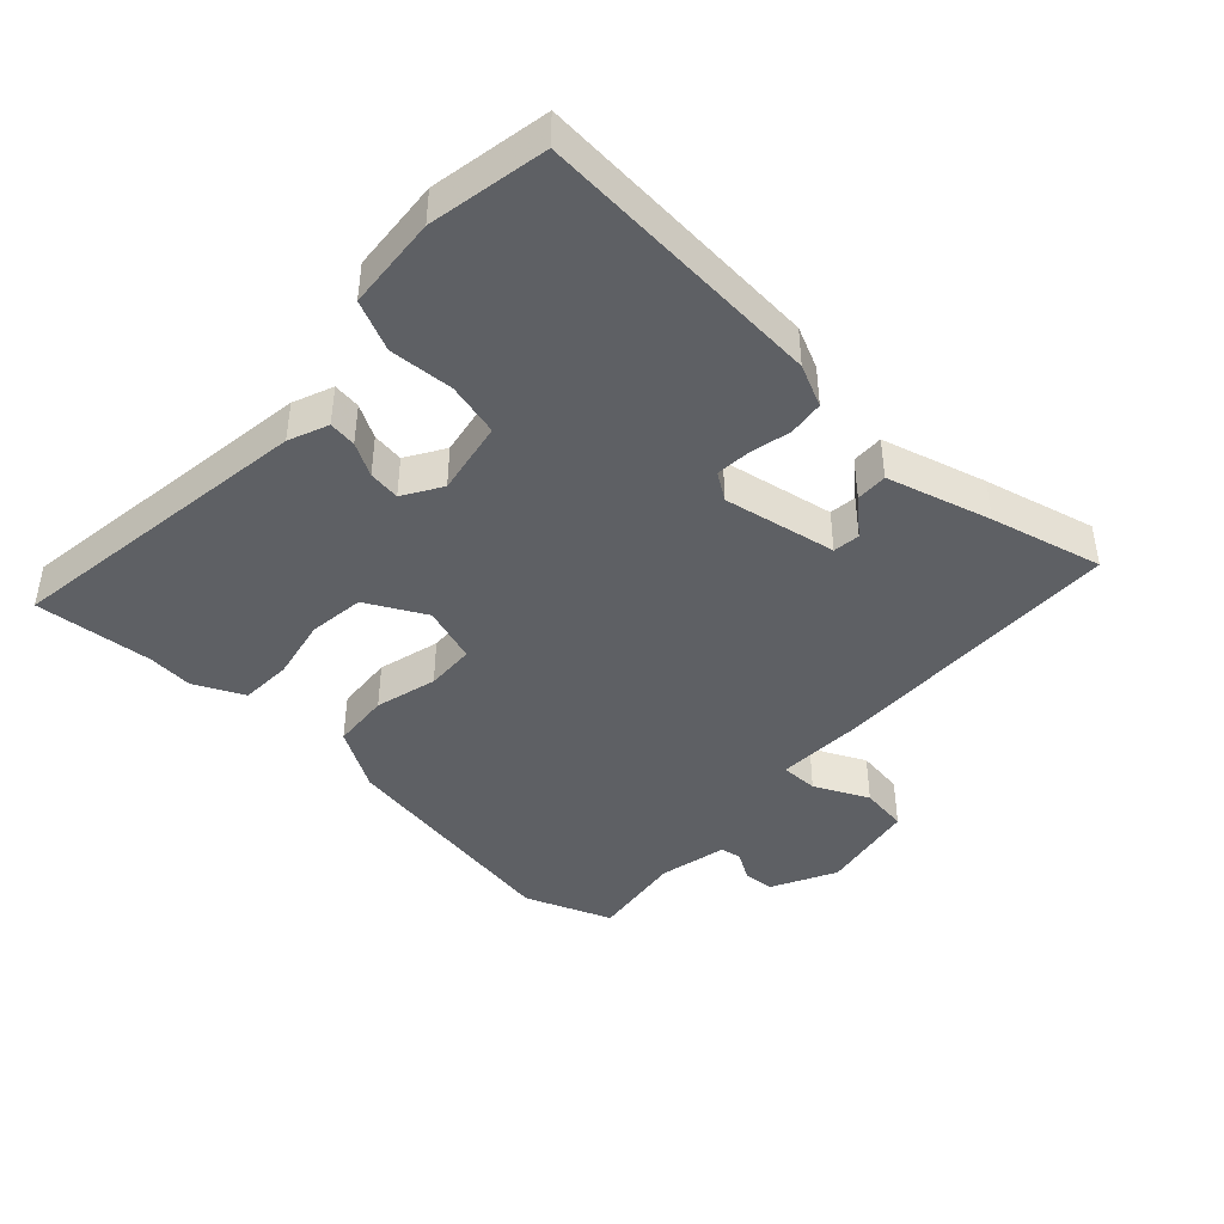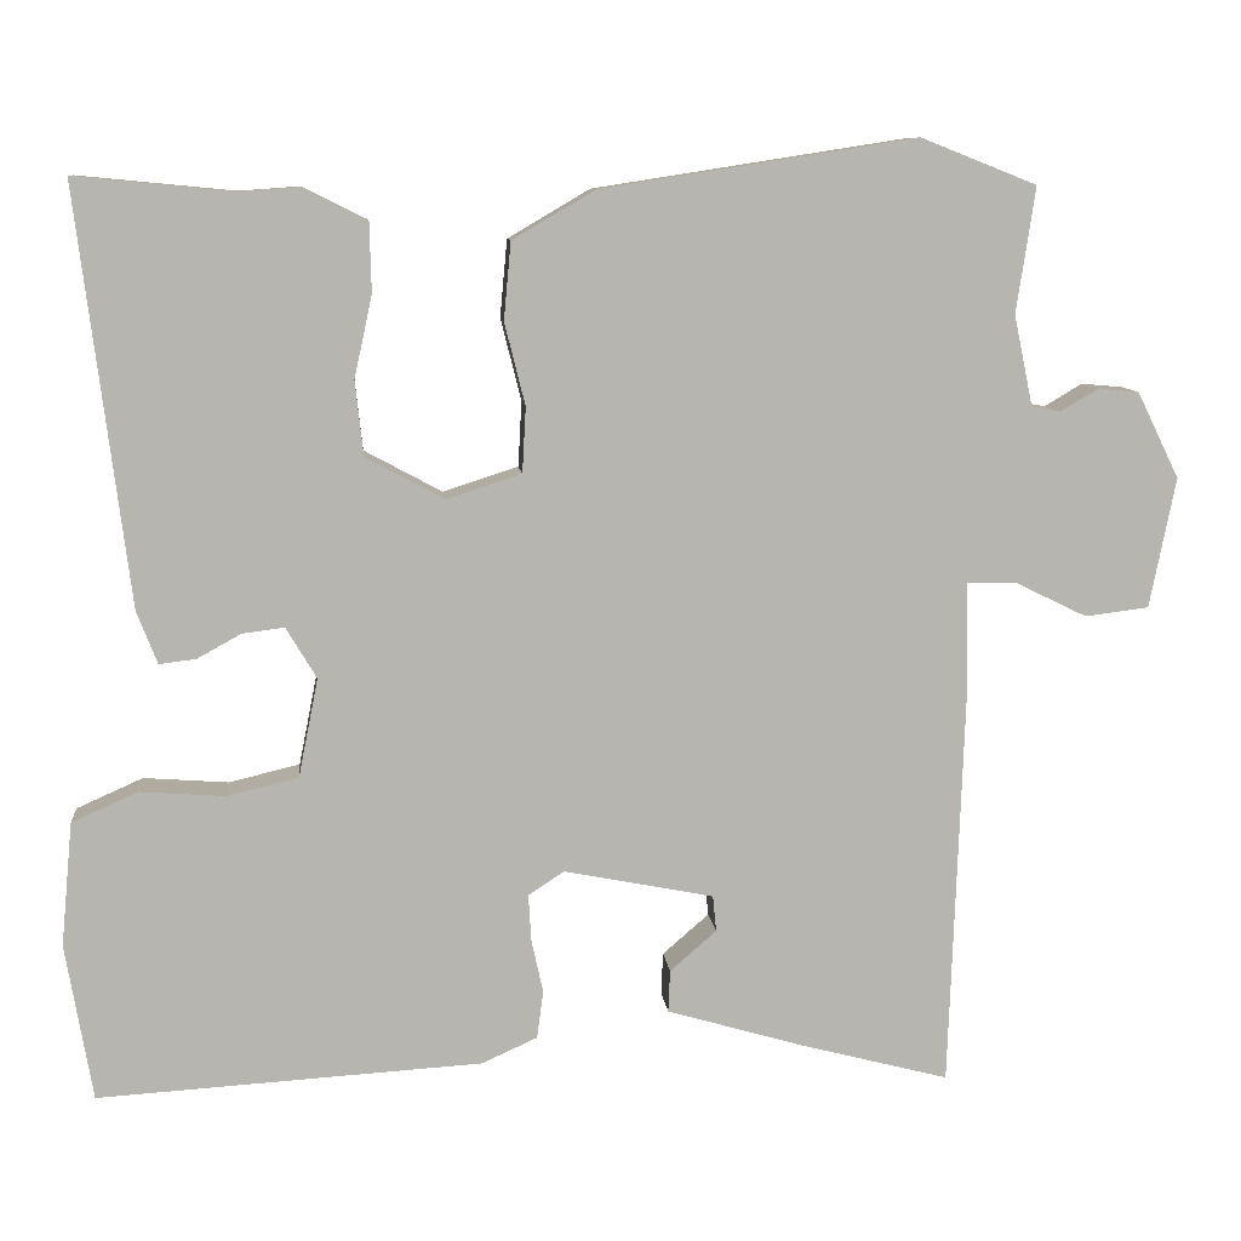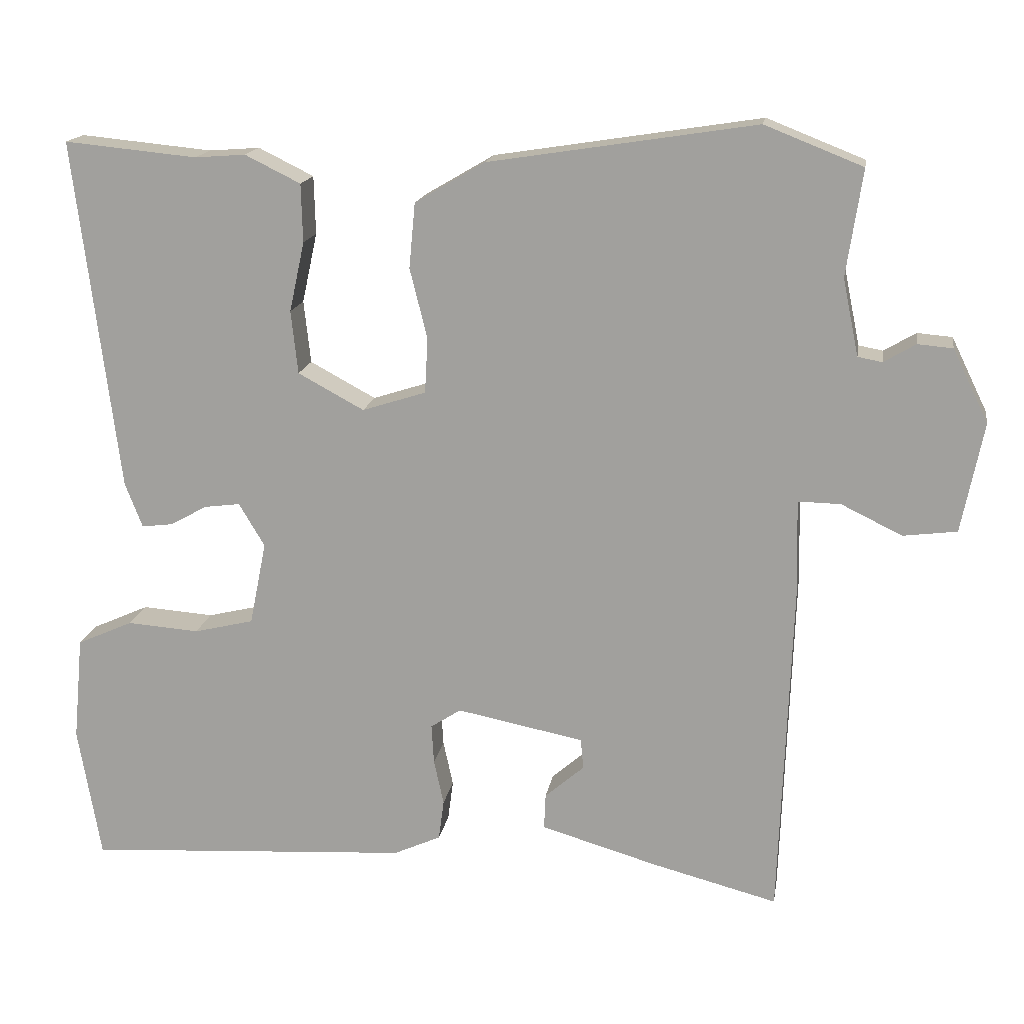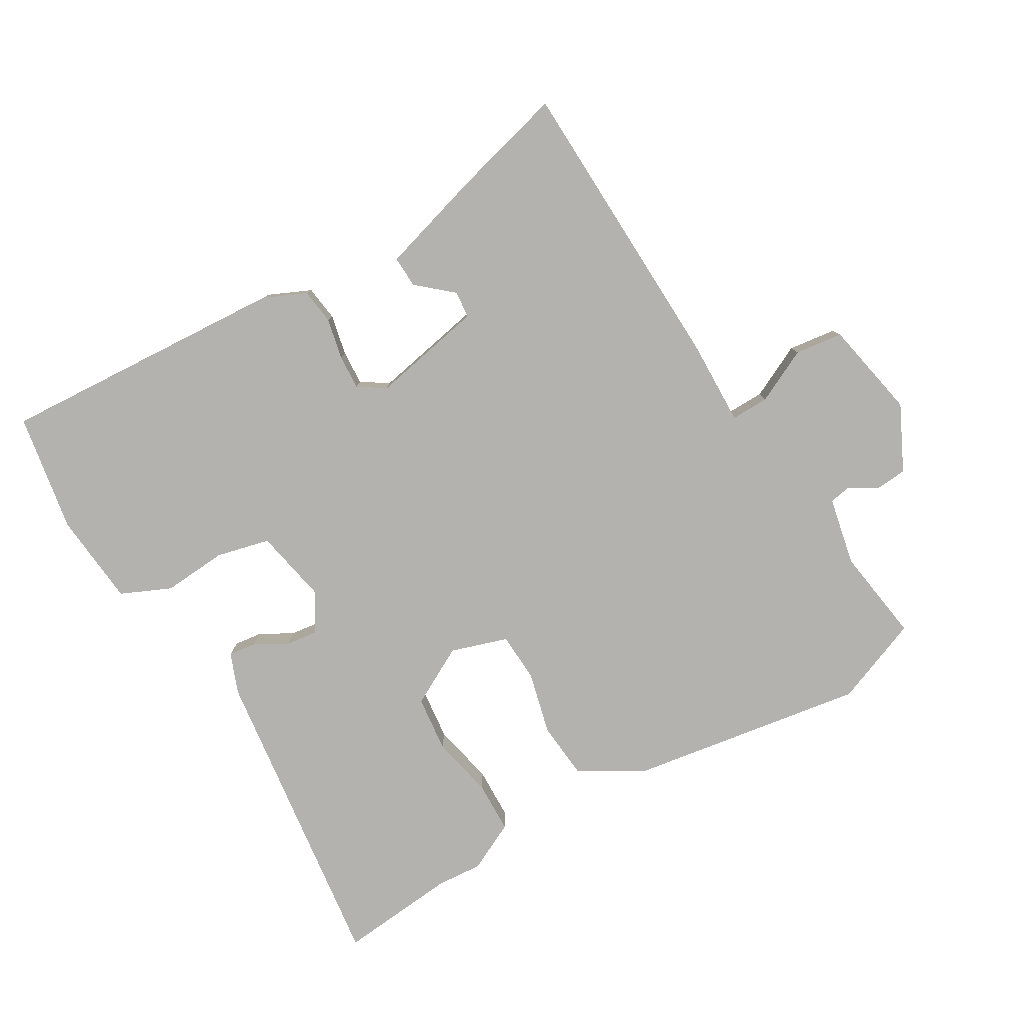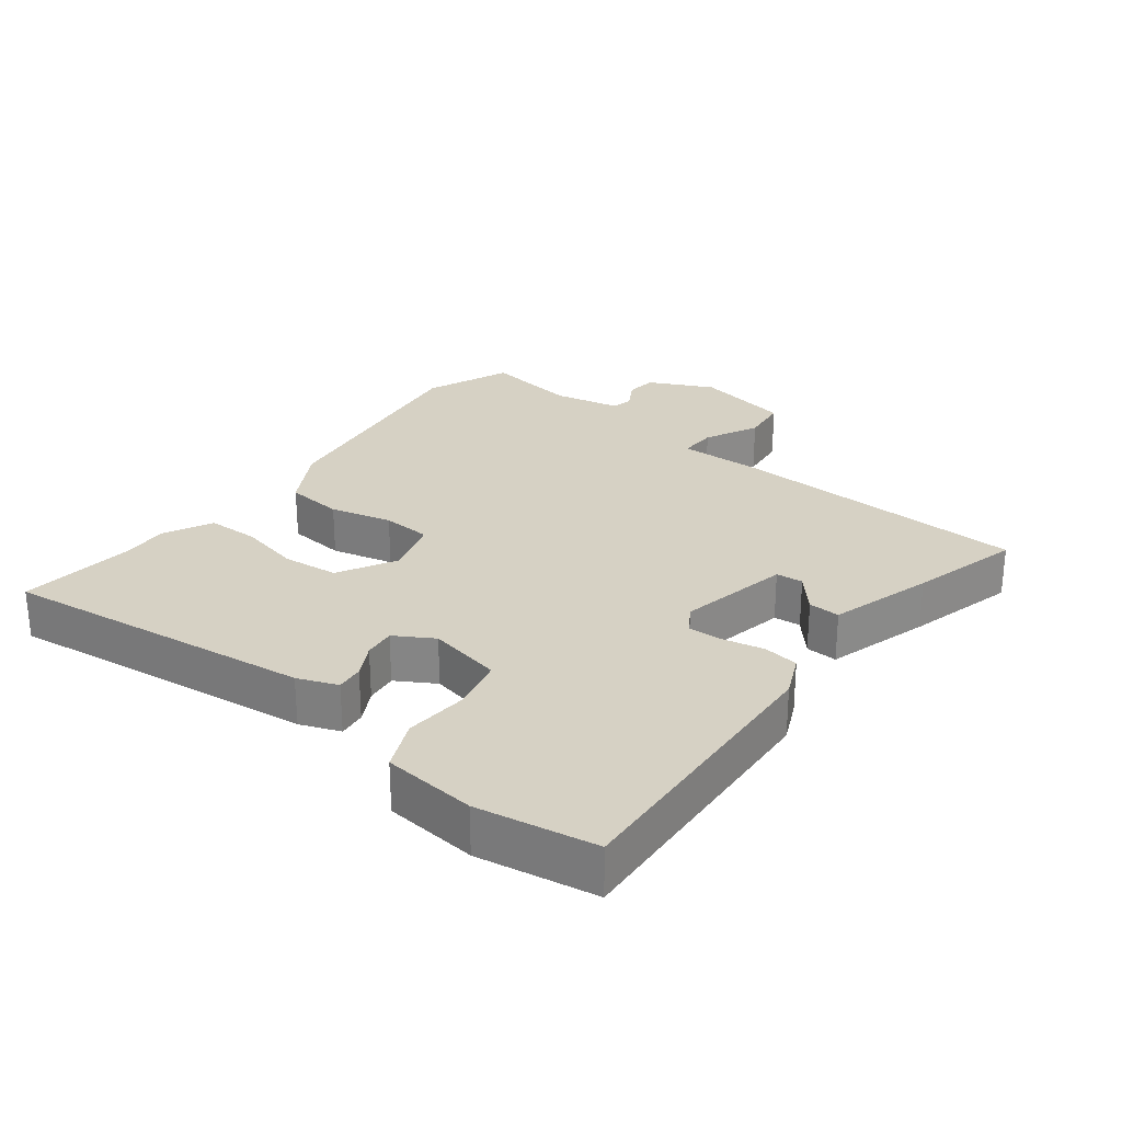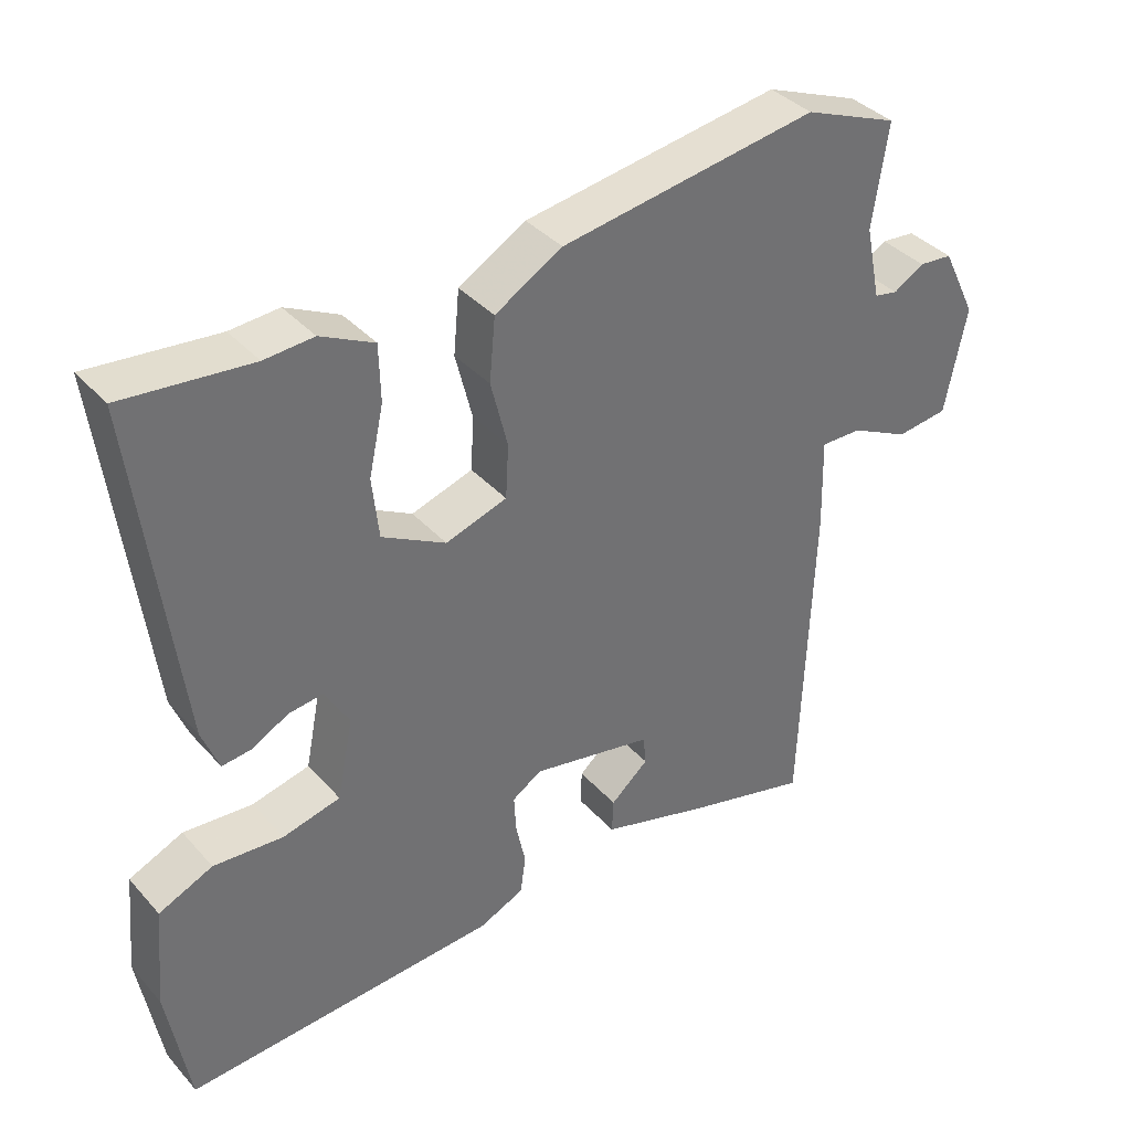
<metadata>
{"format":"obj","ext":"obj","renderer":"f3d","projection":"perspective","resolution":1024,"background":"white","views":[{"elev":-42.8,"azim":136.4,"up":"+Y"},{"elev":9.3,"azim":174.3,"up":"+Z"},{"elev":16.2,"azim":-170.8,"up":"+Z"},{"elev":-79.8,"azim":-149.6,"up":"+Y"},{"elev":27.0,"azim":127.9,"up":"+Y"},{"elev":37.4,"azim":143.7,"up":"+Z"}]}
</metadata>
<code>
v 0.341 0.07 0.485
v 0.516 0.07 0.502
v 0.458 0.07 0.038
v 0.435 0.07 -0.021
v 0.394 0.07 -0.016
v 0.345 0.07 0.011
v 0.298 0.07 0.017
v 0.264 0.07 -0.04
v 0.286 0.07 -0.15
v 0.365 0.07 -0.169
v 0.46 0.07 -0.162
v 0.534 0.07 -0.195
v 0.547 0.07 -0.333
v 0.517 0.07 -0.508
v 0.088 0.07 -0.482
v 0.026 0.07 -0.454
v 0.019 0.07 -0.401
v 0.032 0.07 -0.341
v 0.035 0.07 -0.289
v -0.005 0.07 -0.263
v -0.172 0.07 -0.296
v -0.176 0.07 -0.336
v -0.124 0.07 -0.381
v -0.122 0.07 -0.428
v -0.276 0.07 -0.473
v -0.441 0.07 -0.516
v -0.457 0.07 -0.07
v -0.454 0.07 0.055
v -0.51 0.07 0.054
v -0.59 0.07 0.015
v -0.661 0.07 0.024
v -0.69 0.07 0.169
v -0.643 0.07 0.265
v -0.597 0.07 0.269
v -0.555 0.07 0.244
v -0.523 0.07 0.25
v -0.502 0.07 0.351
v -0.523 0.07 0.491
v -0.394 0.07 0.542
v -0.042 0.07 0.487
v 0.05 0.07 0.433
v 0.058 0.07 0.347
v 0.035 0.07 0.255
v 0.039 0.07 0.182
v 0.123 0.07 0.155
v 0.21 0.07 0.202
v 0.219 0.07 0.285
v 0.199 0.07 0.377
v 0.201 0.07 0.454
v 0.274 0.07 0.49
v 0.341 0 0.485
v 0.516 0 0.502
v 0.458 0 0.038
v 0.435 0 -0.021
v 0.394 0 -0.016
v 0.345 0 0.011
v 0.298 0 0.017
v 0.264 0 -0.04
v 0.286 0 -0.15
v 0.365 0 -0.169
v 0.46 0 -0.162
v 0.534 0 -0.195
v 0.547 0 -0.333
v 0.517 0 -0.508
v 0.088 0 -0.482
v 0.026 0 -0.454
v 0.019 0 -0.401
v 0.032 0 -0.341
v 0.035 0 -0.289
v -0.005 0 -0.263
v -0.172 0 -0.296
v -0.176 0 -0.336
v -0.124 0 -0.381
v -0.122 0 -0.428
v -0.276 0 -0.473
v -0.441 0 -0.516
v -0.457 0 -0.07
v -0.454 0 0.055
v -0.51 0 0.054
v -0.59 0 0.015
v -0.661 0 0.024
v -0.69 0 0.169
v -0.643 0 0.265
v -0.597 0 0.269
v -0.555 0 0.244
v -0.523 0 0.25
v -0.502 0 0.351
v -0.523 0 0.491
v -0.394 0 0.542
v -0.042 0 0.487
v 0.05 0 0.433
v 0.058 0 0.347
v 0.035 0 0.255
v 0.039 0 0.182
v 0.123 0 0.155
v 0.21 0 0.202
v 0.219 0 0.285
v 0.199 0 0.377
v 0.201 0 0.454
v 0.274 0 0.49
f 49 50 1
f 48 49 1
f 47 48 1
f 4 5 6
f 3 4 6
f 2 3 6
f 1 2 6
f 47 1 6
f 46 47 6
f 45 46 6 7
f 44 45 7 8
f 41 42 43
f 40 41 43
f 39 40 43
f 38 39 43
f 37 38 43
f 36 37 43 44
f 44 8 9
f 36 44 9
f 35 36 9
f 33 34 35
f 32 33 35
f 31 32 35
f 30 31 35
f 29 30 35
f 28 29 35
f 26 27 28
f 25 26 28
f 24 25 28
f 22 23 24
f 22 24 28 35
f 16 17 18
f 15 16 18
f 14 15 18
f 13 14 18
f 12 13 18
f 11 12 18
f 10 11 18
f 9 10 18 19
f 35 9 19 20
f 21 22 35
f 20 21 35
f 51 100 99
f 51 99 98
f 51 98 97
f 56 55 54
f 56 54 53
f 56 53 52
f 56 52 51
f 56 51 97
f 56 97 96
f 57 56 96 95
f 58 57 95 94
f 93 92 91
f 93 91 90
f 93 90 89
f 93 89 88
f 93 88 87
f 94 93 87 86
f 59 58 94
f 59 94 86
f 59 86 85
f 85 84 83
f 85 83 82
f 85 82 81
f 85 81 80
f 85 80 79
f 85 79 78
f 78 77 76
f 78 76 75
f 78 75 74
f 74 73 72
f 85 78 74 72
f 68 67 66
f 68 66 65
f 68 65 64
f 68 64 63
f 68 63 62
f 68 62 61
f 68 61 60
f 69 68 60 59
f 70 69 59 85
f 85 72 71
f 85 71 70
f 1 51 52 2
f 2 52 53 3
f 3 53 54 4
f 4 54 55 5
f 5 55 56 6
f 6 56 57 7
f 7 57 58 8
f 8 58 59 9
f 9 59 60 10
f 10 60 61 11
f 11 61 62 12
f 12 62 63 13
f 13 63 64 14
f 14 64 65 15
f 15 65 66 16
f 16 66 67 17
f 17 67 68 18
f 18 68 69 19
f 19 69 70 20
f 20 70 71 21
f 21 71 72 22
f 22 72 73 23
f 23 73 74 24
f 24 74 75 25
f 25 75 76 26
f 26 76 77 27
f 27 77 78 28
f 28 78 79 29
f 29 79 80 30
f 30 80 81 31
f 31 81 82 32
f 32 82 83 33
f 33 83 84 34
f 34 84 85 35
f 35 85 86 36
f 36 86 87 37
f 37 87 88 38
f 38 88 89 39
f 39 89 90 40
f 40 90 91 41
f 41 91 92 42
f 42 92 93 43
f 43 93 94 44
f 44 94 95 45
f 45 95 96 46
f 46 96 97 47
f 47 97 98 48
f 48 98 99 49
f 49 99 100 50
f 50 100 51 1

</code>
